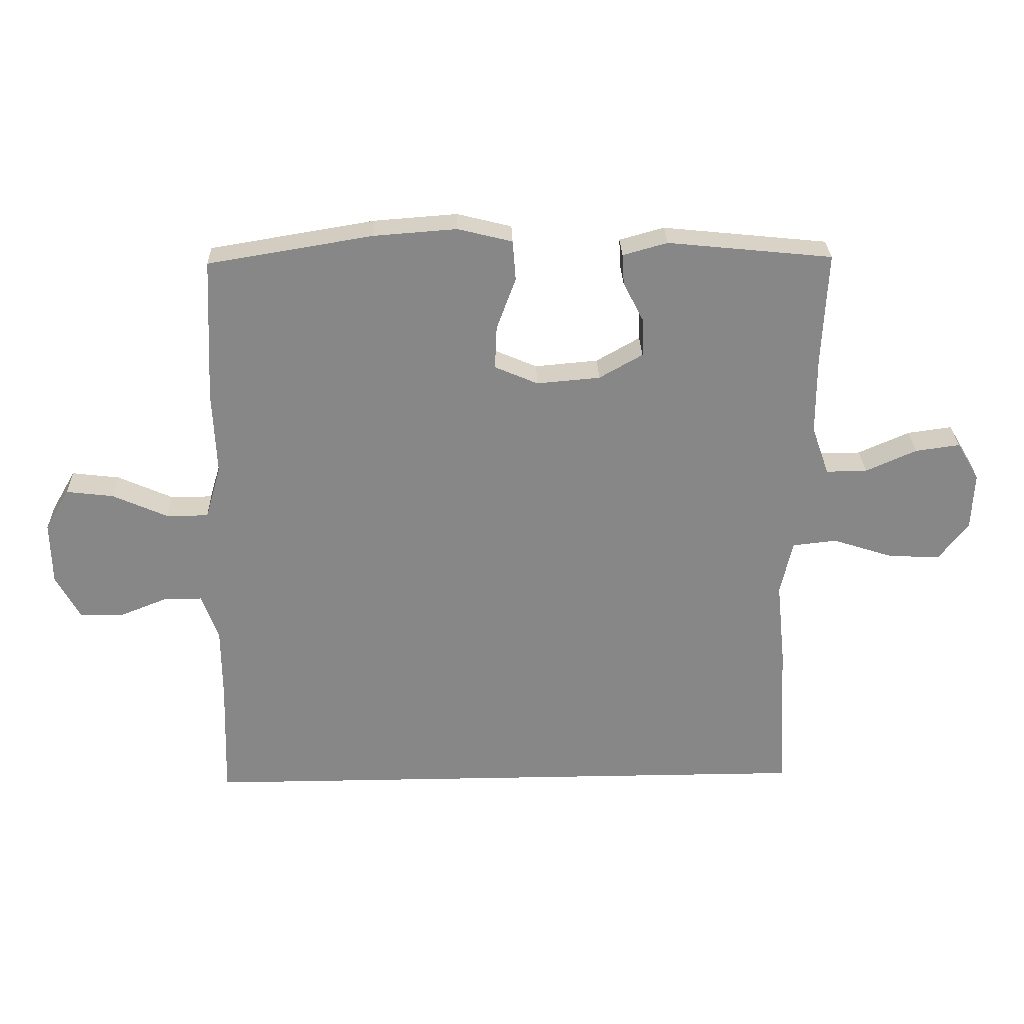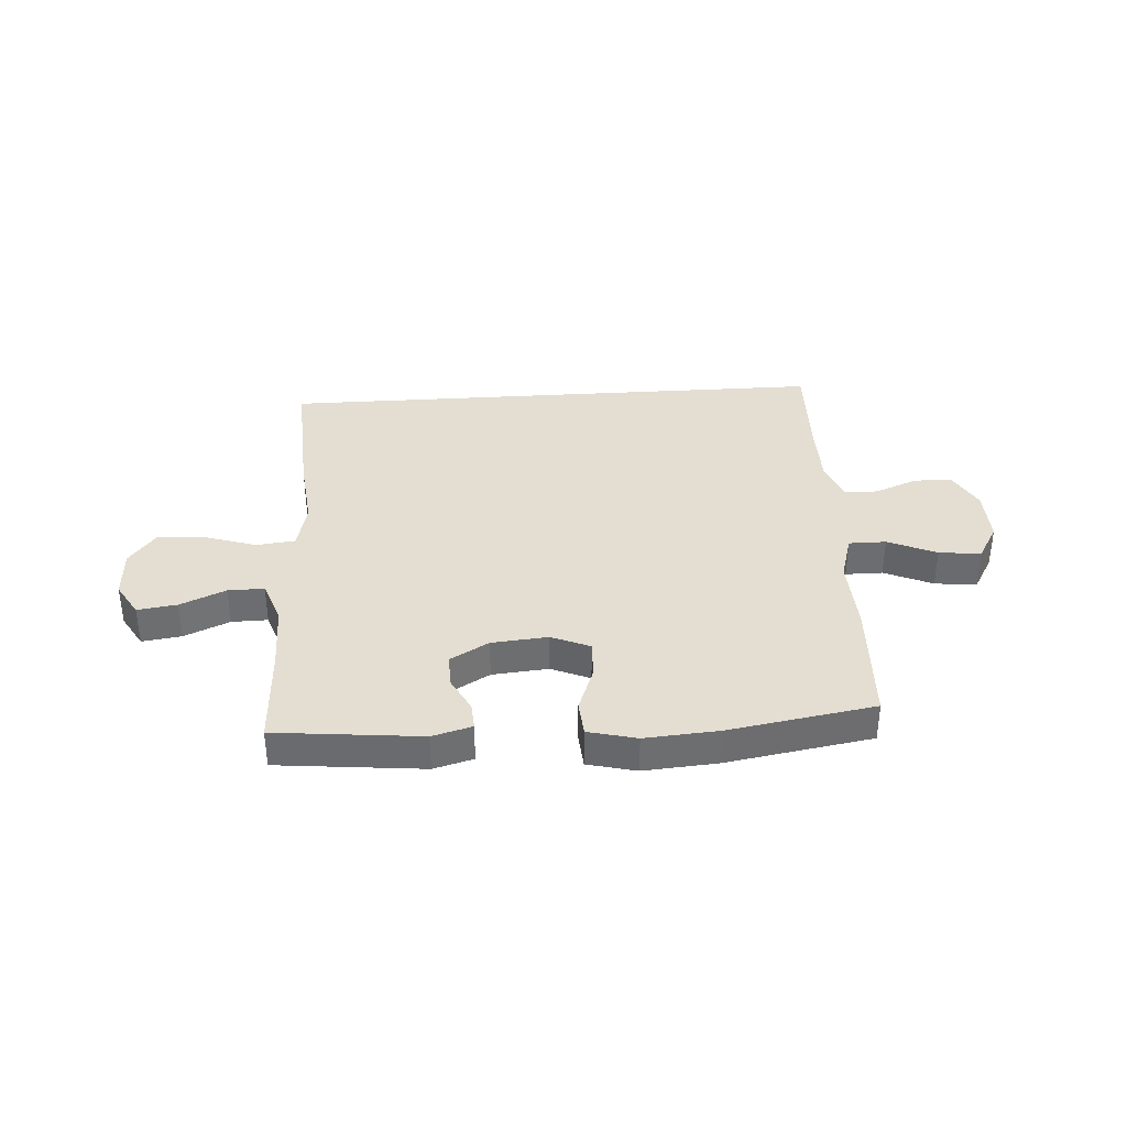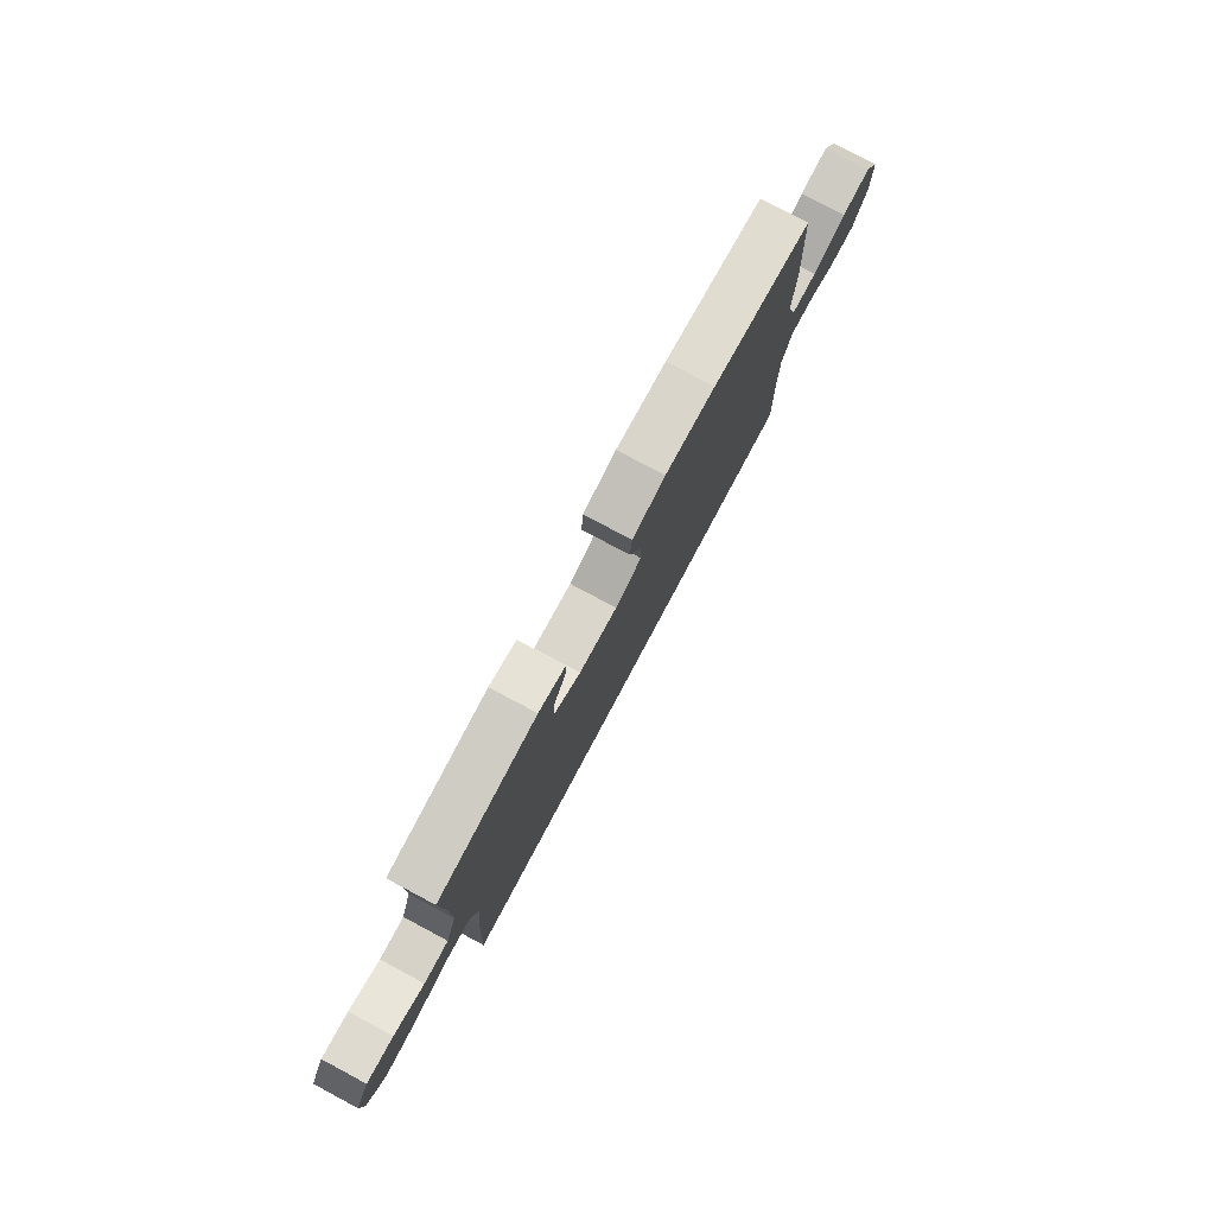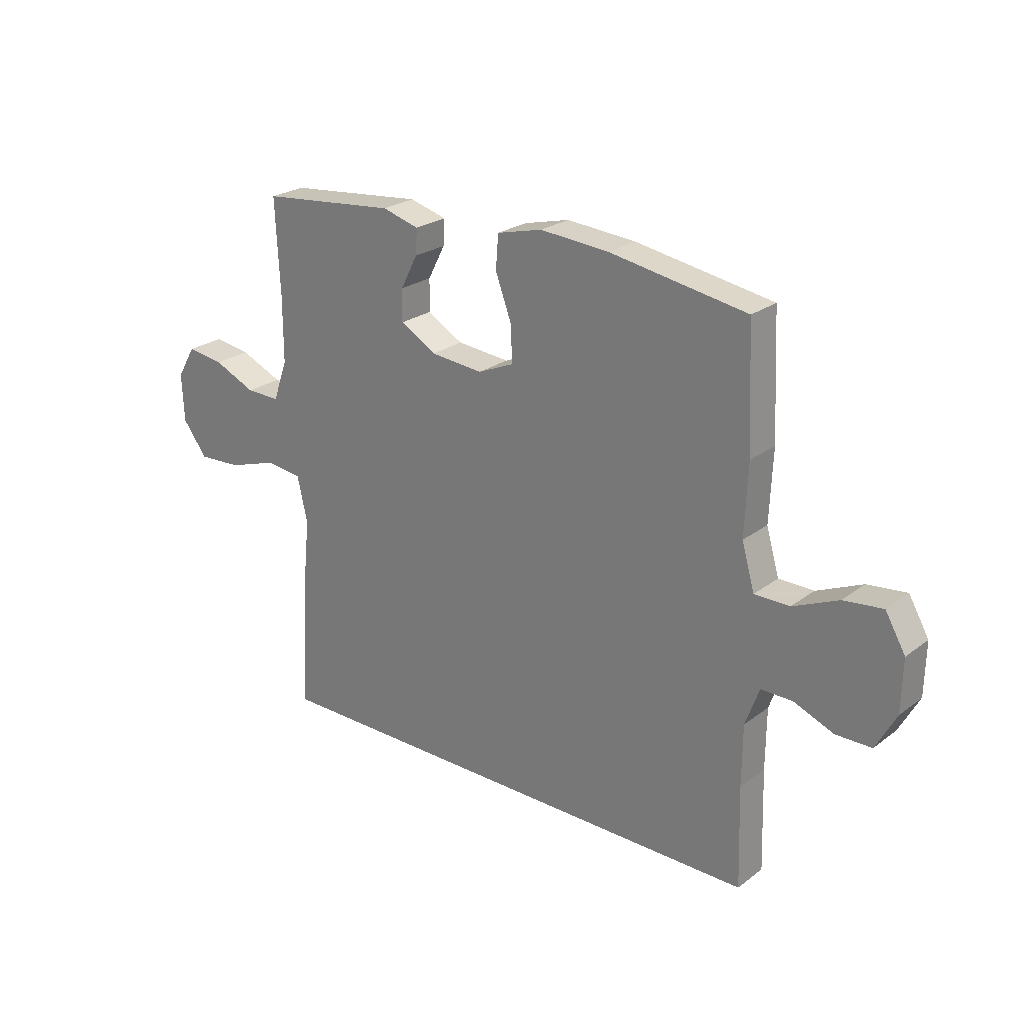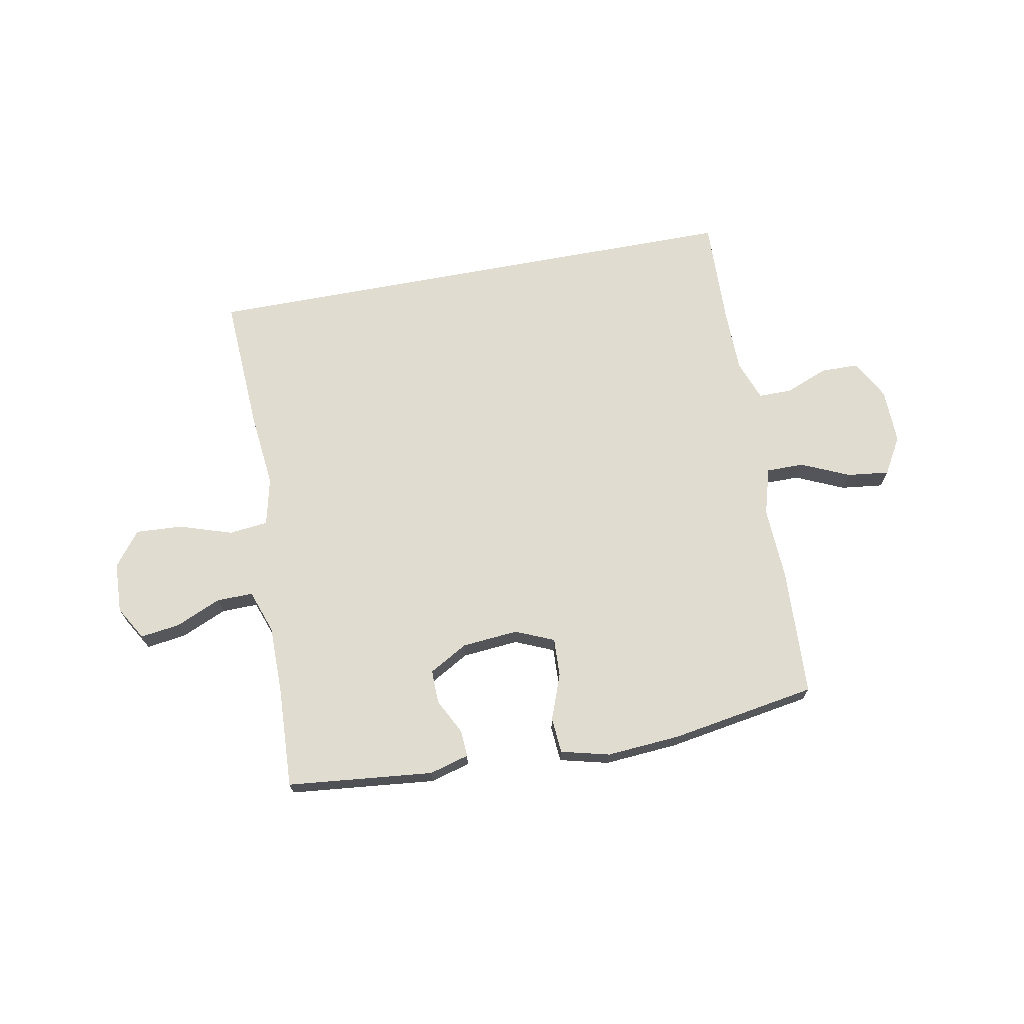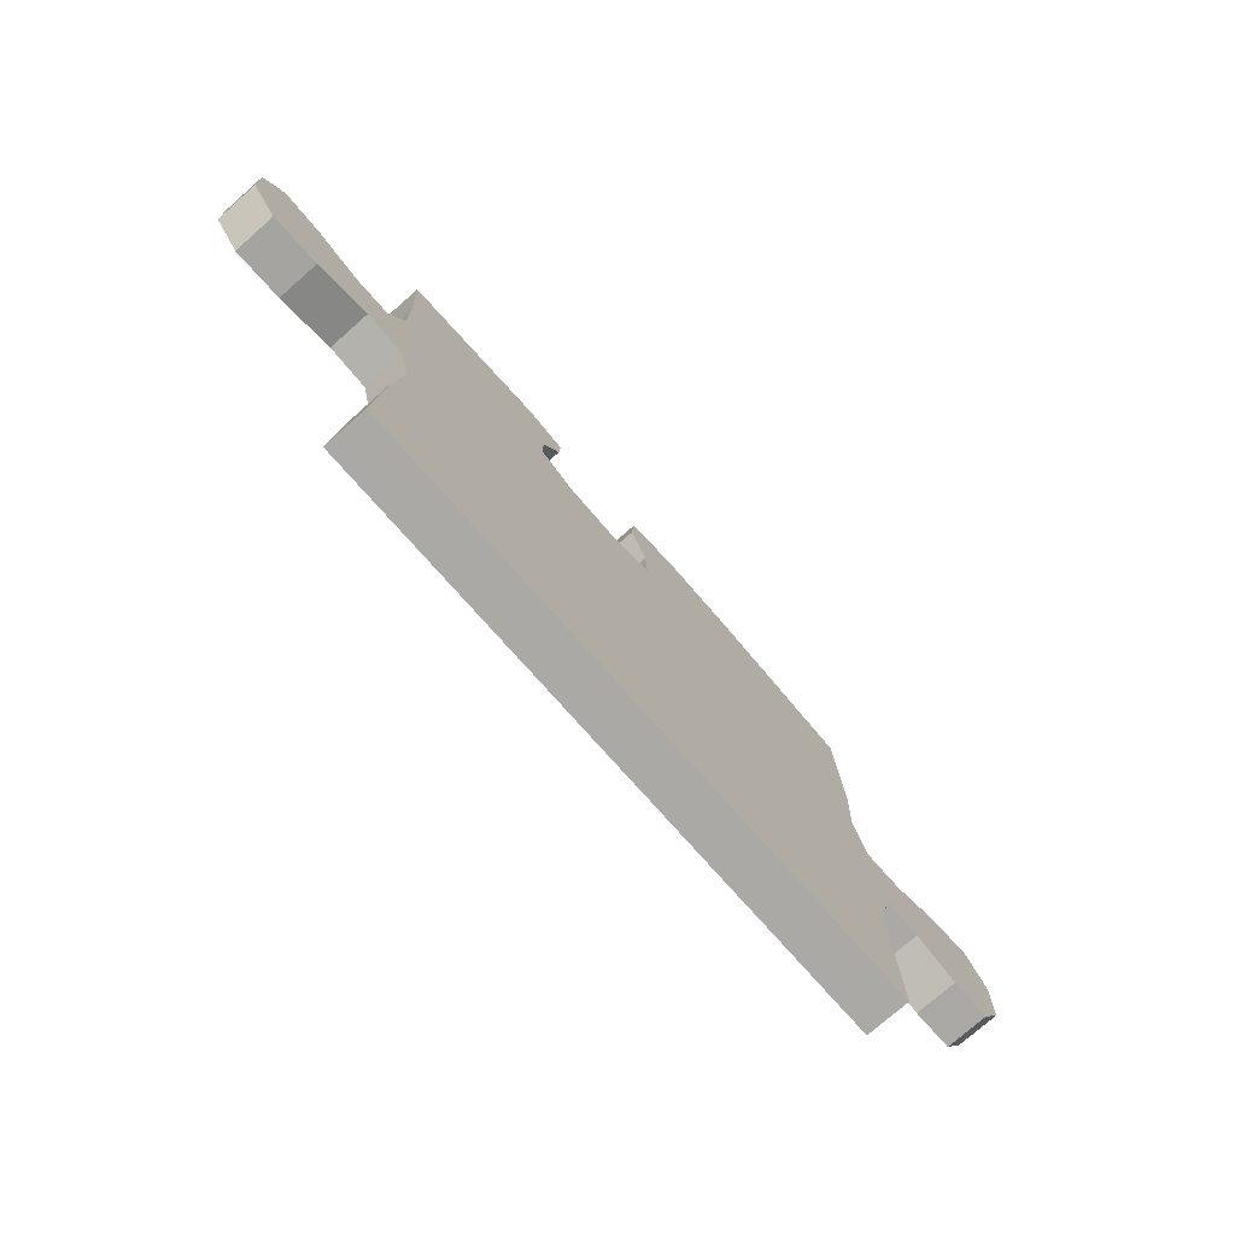
<metadata>
{"format":"obj","ext":"obj","renderer":"f3d","projection":"perspective","resolution":1024,"background":"white","views":[{"elev":27.7,"azim":178.3,"up":"+Z"},{"elev":36.3,"azim":-3.8,"up":"+Y"},{"elev":78.5,"azim":-61.9,"up":"+Z"},{"elev":24.3,"azim":39.4,"up":"+Z"},{"elev":69.4,"azim":-10.6,"up":"+Y"},{"elev":-75.6,"azim":-48.6,"up":"+Z"}]}
</metadata>
<code>
v -0.5 0.07 0.5
v -0.235 0.07 0.527
v -0.163 0.07 0.507
v -0.166 0.07 0.458
v -0.199 0.07 0.394
v -0.2 0.07 0.333
v -0.13 0.07 0.293
v -0.028 0.07 0.284
v 0.042 0.07 0.314
v 0.039 0.07 0.384
v 0.008 0.07 0.467
v 0.013 0.07 0.532
v 0.101 0.07 0.554
v 0.235 0.07 0.544
v 0.5 0.07 0.5
v 0.511 0.07 0.269
v 0.505 0.07 0.133
v 0.53 0.07 0.047
v 0.598 0.07 0.047
v 0.686 0.07 0.086
v 0.762 0.07 0.095
v 0.801 0.07 0.028
v 0.799 0.07 -0.073
v 0.76 0.07 -0.145
v 0.691 0.07 -0.146
v 0.613 0.07 -0.115
v 0.552 0.07 -0.115
v 0.525 0.07 -0.189
v 0.524 0.07 -0.306
v 0.53 0.07 -0.5
v -0.478 0.07 -0.5
v -0.465 0.07 -0.25
v -0.451 0.07 -0.115
v -0.471 0.07 -0.027
v -0.542 0.07 -0.019
v -0.638 0.07 -0.05
v -0.723 0.07 -0.055
v -0.771 0.07 0.008
v -0.775 0.07 0.1
v -0.739 0.07 0.161
v -0.667 0.07 0.151
v -0.585 0.07 0.115
v -0.519 0.07 0.114
v -0.491 0.07 0.193
v -0.491 0.07 0.317
v -0.5 0 0.5
v -0.235 0 0.527
v -0.163 0 0.507
v -0.166 0 0.458
v -0.199 0 0.394
v -0.2 0 0.333
v -0.13 0 0.293
v -0.028 0 0.284
v 0.042 0 0.314
v 0.039 0 0.384
v 0.008 0 0.467
v 0.013 0 0.532
v 0.101 0 0.554
v 0.235 0 0.544
v 0.5 0 0.5
v 0.511 0 0.269
v 0.505 0 0.133
v 0.53 0 0.047
v 0.598 0 0.047
v 0.686 0 0.086
v 0.762 0 0.095
v 0.801 0 0.028
v 0.799 0 -0.073
v 0.76 0 -0.145
v 0.691 0 -0.146
v 0.613 0 -0.115
v 0.552 0 -0.115
v 0.525 0 -0.189
v 0.524 0 -0.306
v 0.53 0 -0.5
v -0.478 0 -0.5
v -0.465 0 -0.25
v -0.451 0 -0.115
v -0.471 0 -0.027
v -0.542 0 -0.019
v -0.638 0 -0.05
v -0.723 0 -0.055
v -0.771 0 0.008
v -0.775 0 0.1
v -0.739 0 0.161
v -0.667 0 0.151
v -0.585 0 0.115
v -0.519 0 0.114
v -0.491 0 0.193
v -0.491 0 0.317
f 40 41 42
f 39 40 42
f 38 39 42
f 37 38 42
f 36 37 42
f 35 36 42
f 34 35 42 43
f 31 32 33
f 30 31 33
f 29 30 33
f 28 29 33 34
f 34 43 44
f 28 34 44
f 27 28 44
f 24 25 26
f 23 24 26
f 22 23 26
f 21 22 26
f 20 21 26
f 19 20 26
f 18 19 26 27
f 15 16 17
f 14 15 17
f 13 14 17
f 12 13 17
f 11 12 17
f 10 11 17
f 17 18 27
f 10 17 27
f 9 10 27
f 3 4 5
f 2 3 5
f 1 2 5
f 45 1 5
f 45 5 6
f 44 45 6 7
f 27 44 7 8
f 8 9 27
f 87 86 85
f 87 85 84
f 87 84 83
f 87 83 82
f 87 82 81
f 87 81 80
f 88 87 80 79
f 78 77 76
f 78 76 75
f 78 75 74
f 79 78 74 73
f 89 88 79
f 89 79 73
f 89 73 72
f 71 70 69
f 71 69 68
f 71 68 67
f 71 67 66
f 71 66 65
f 71 65 64
f 72 71 64 63
f 62 61 60
f 62 60 59
f 62 59 58
f 62 58 57
f 62 57 56
f 62 56 55
f 72 63 62
f 72 62 55
f 72 55 54
f 50 49 48
f 50 48 47
f 50 47 46
f 50 46 90
f 51 50 90
f 52 51 90 89
f 53 52 89 72
f 72 54 53
f 1 46 47 2
f 2 47 48 3
f 3 48 49 4
f 4 49 50 5
f 5 50 51 6
f 6 51 52 7
f 7 52 53 8
f 8 53 54 9
f 9 54 55 10
f 10 55 56 11
f 11 56 57 12
f 12 57 58 13
f 13 58 59 14
f 14 59 60 15
f 15 60 61 16
f 16 61 62 17
f 17 62 63 18
f 18 63 64 19
f 19 64 65 20
f 20 65 66 21
f 21 66 67 22
f 22 67 68 23
f 23 68 69 24
f 24 69 70 25
f 25 70 71 26
f 26 71 72 27
f 27 72 73 28
f 28 73 74 29
f 29 74 75 30
f 30 75 76 31
f 31 76 77 32
f 32 77 78 33
f 33 78 79 34
f 34 79 80 35
f 35 80 81 36
f 36 81 82 37
f 37 82 83 38
f 38 83 84 39
f 39 84 85 40
f 40 85 86 41
f 41 86 87 42
f 42 87 88 43
f 43 88 89 44
f 44 89 90 45
f 45 90 46 1

</code>
